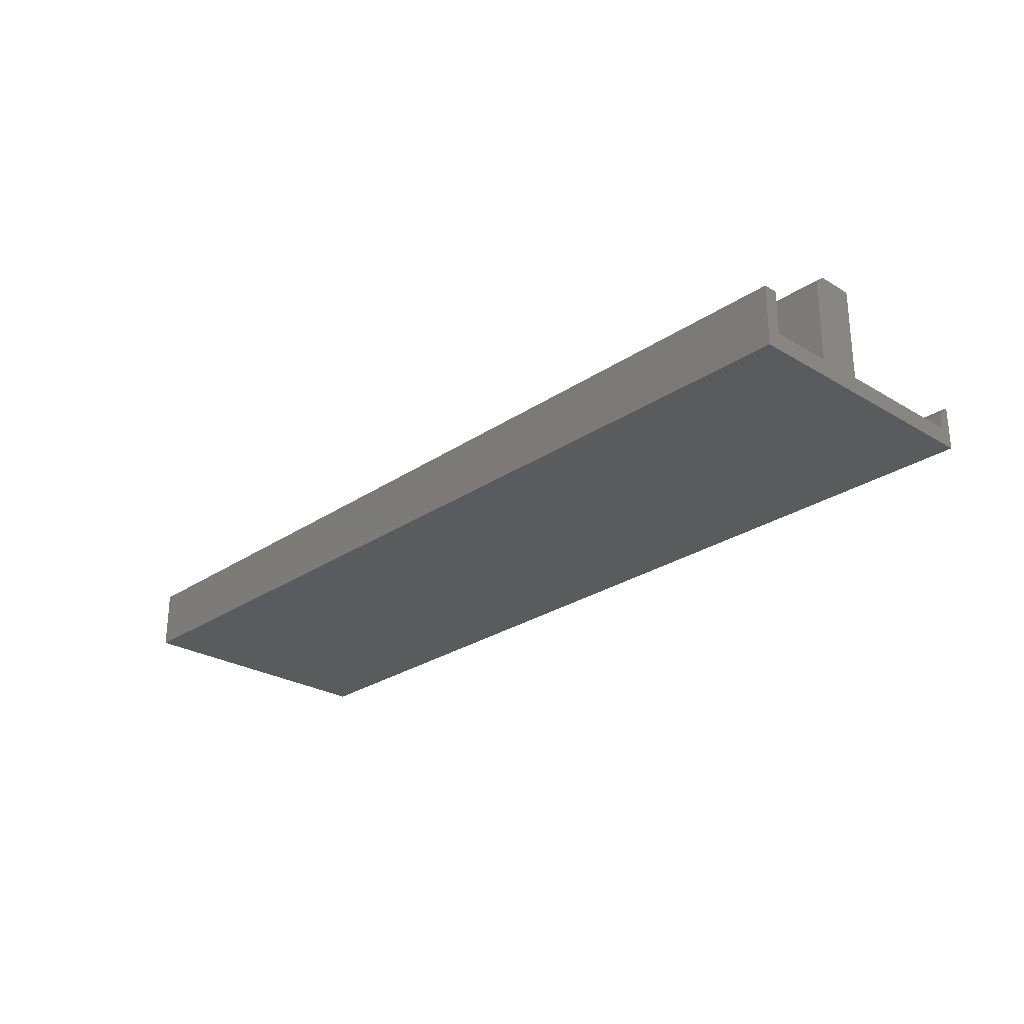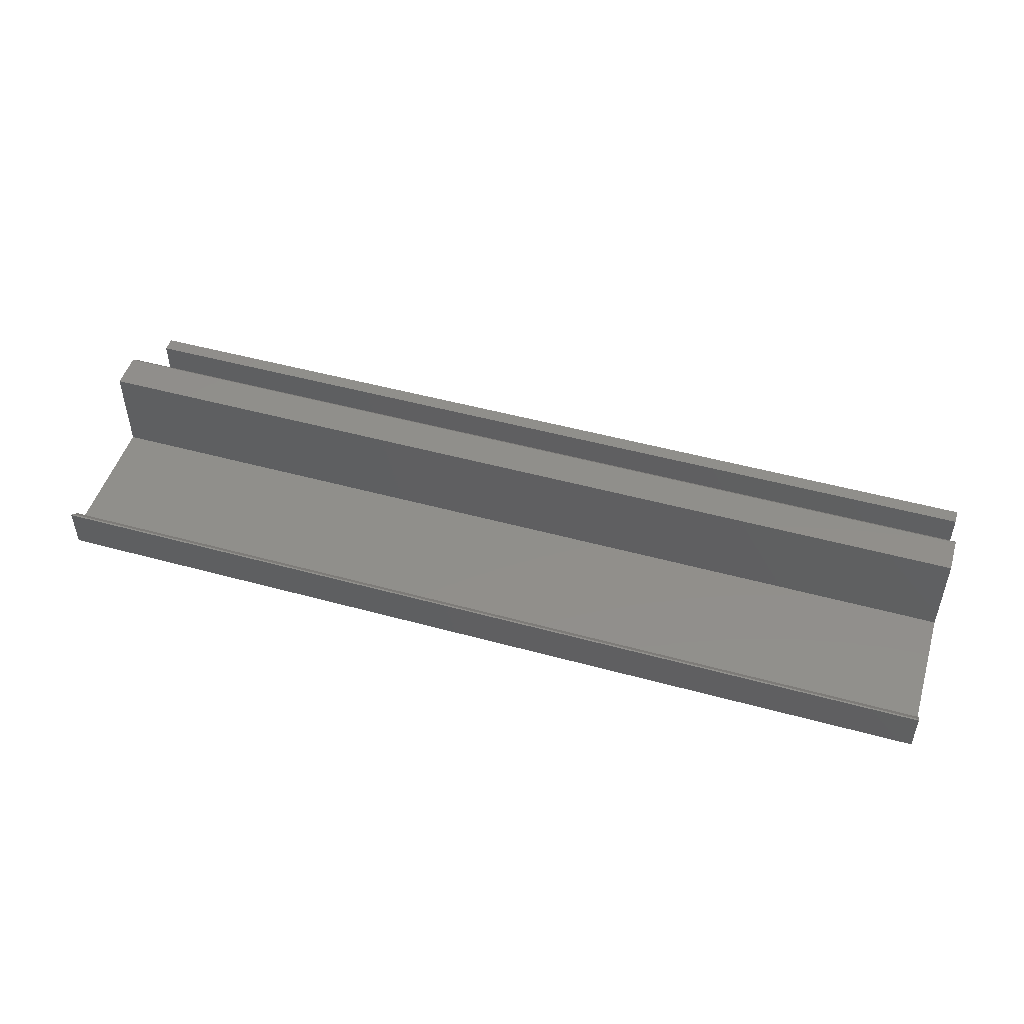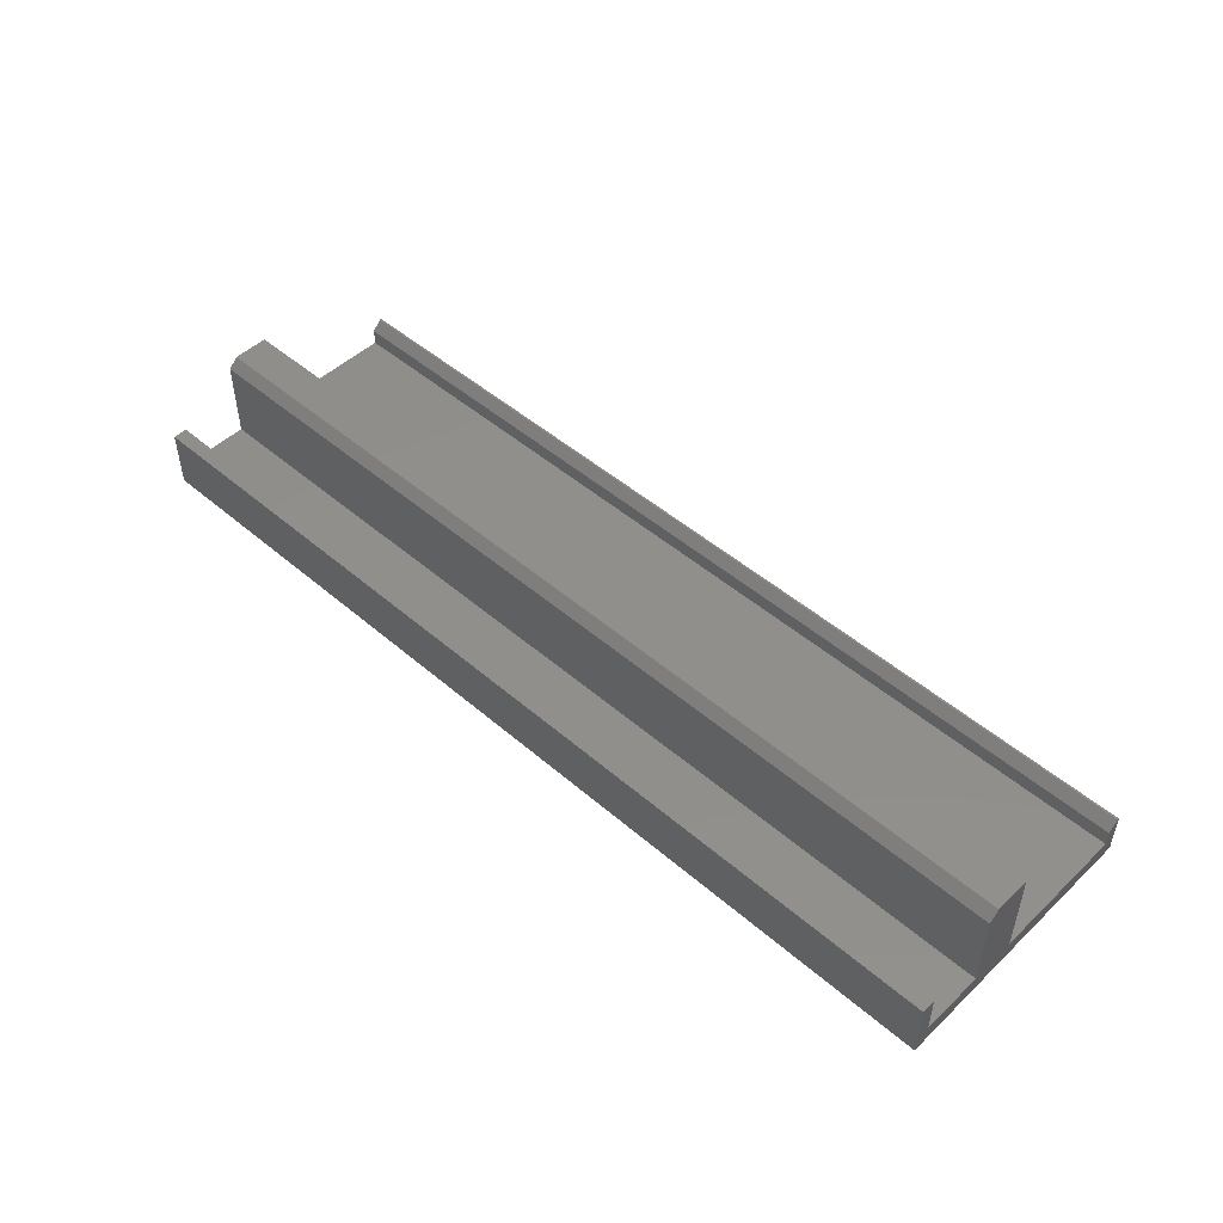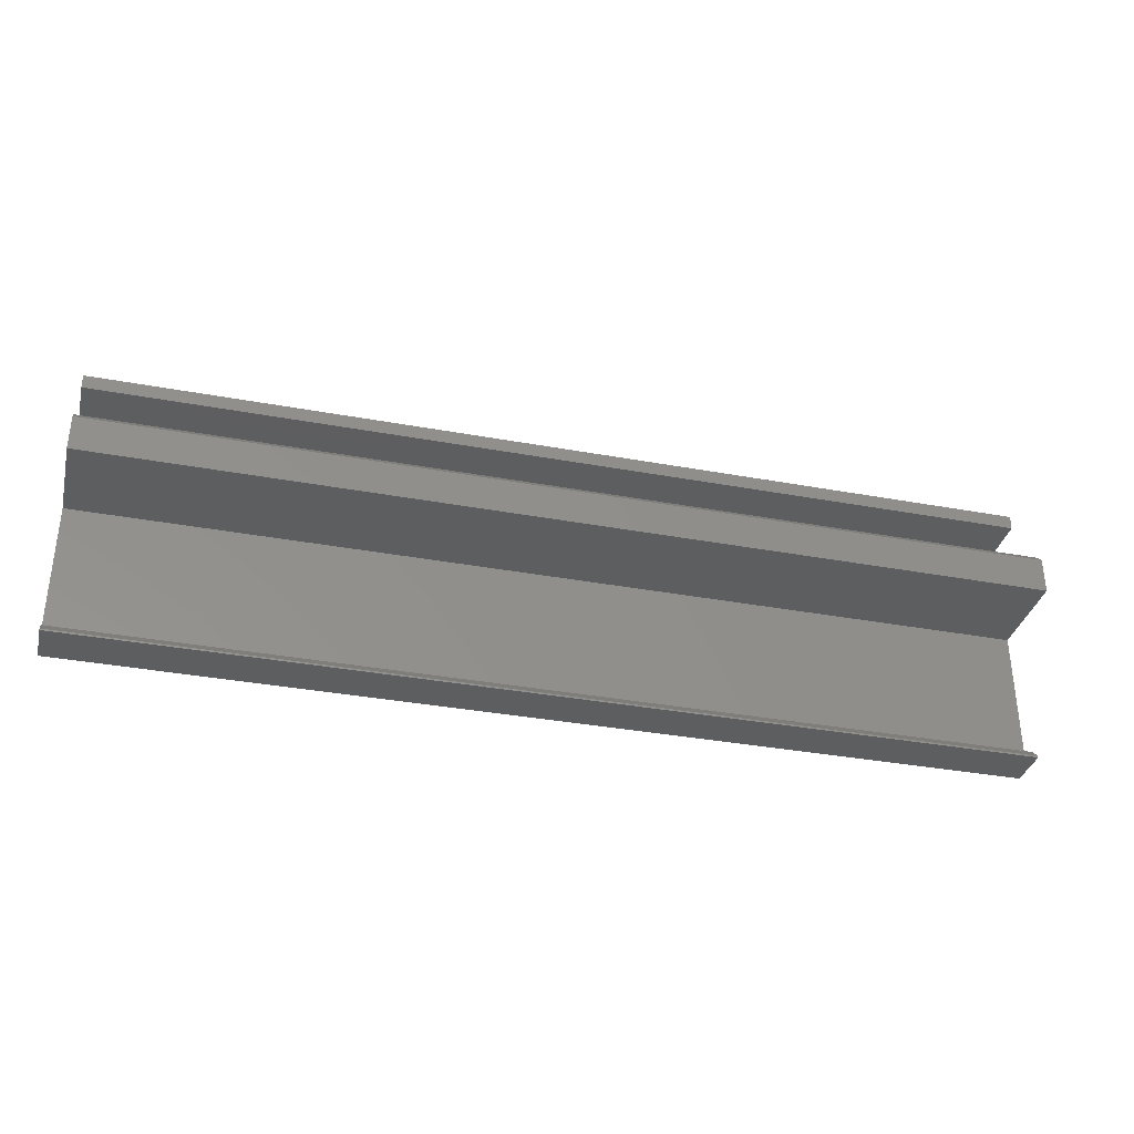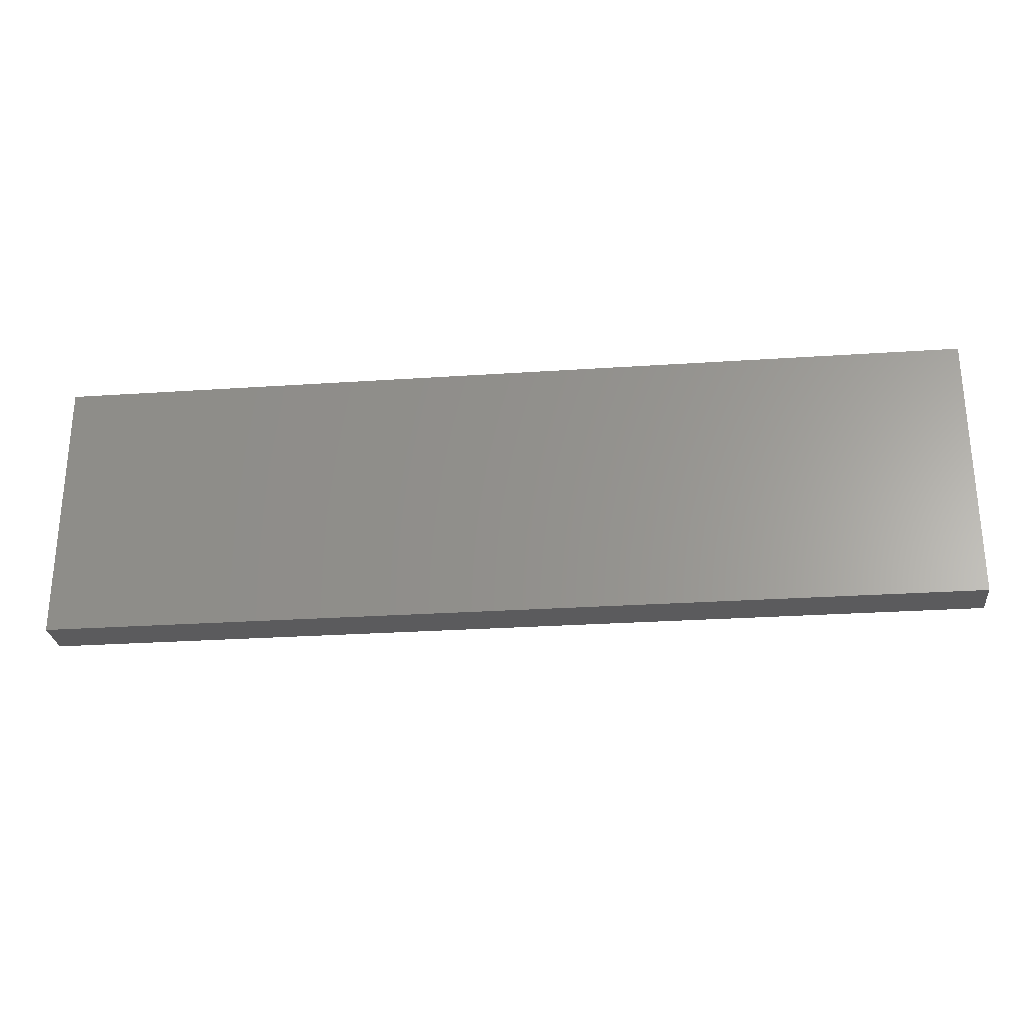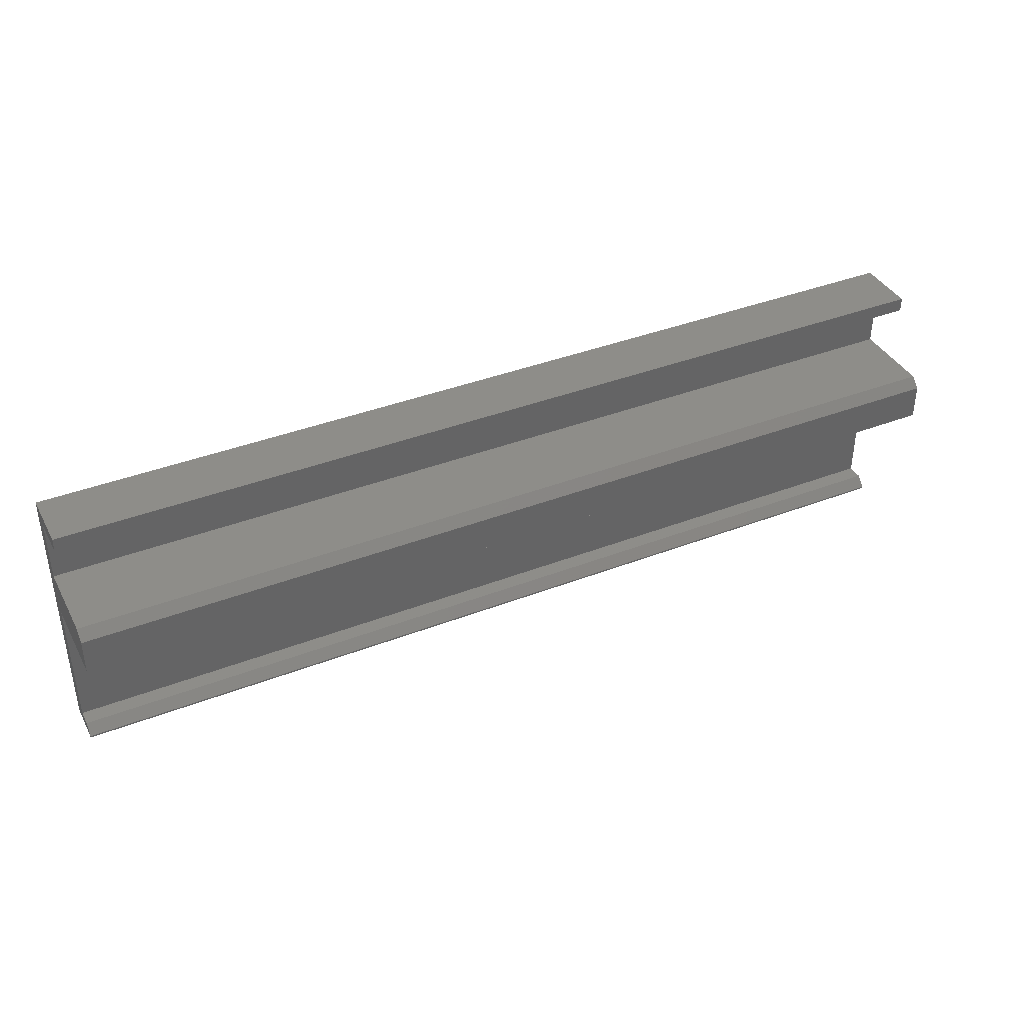
<metadata>
{"format":"stl","ext":"stl","renderer":"f3d","projection":"perspective","resolution":1024,"background":"white","views":[{"elev":-26.4,"azim":-133.3,"up":"+Z"},{"elev":49.2,"azim":16.9,"up":"+Z"},{"elev":48.8,"azim":-136.3,"up":"+Z"},{"elev":-34.7,"azim":-13.9,"up":"+Y"},{"elev":-26.9,"azim":-174.0,"up":"+Y"},{"elev":38.9,"azim":-25.9,"up":"+Y"}]}
</metadata>
<code>
# stl→obj: 32 verts, 60 faces
v 0.75 -0.07812 0.01382
v 0.75 -0.06891 0.01382
v 0.75 -0.06891 0.02673
v 0.75 -0.07673 0.03454
v 0.75 -0.07812 0.03454
v 0.75 -0.07812 0
v 0.75 0.1406 -1.339e-17
v 0.75 0.1406 0.01382
v 0.75 0.1291 0.01382
v 0.75 0.07845 0.01382
v 0.75 0.04161 0.01382
v 0.75 0.1291 0.04836
v 0.75 0.1406 0.04836
v 0.75 0.04161 0.0875
v 0.75 0.07845 0.07969
v 0.75 0.07064 0.0875
v 0 -0.07812 0.01382
v 0 -0.07812 0.03454
v 0 -0.07673 0.03454
v 0 -0.06891 0.02673
v 0 -0.06891 0.01382
v 0 -0.07812 0
v 0 0.04161 0.01382
v 0 0.07845 0.01382
v 0 0.1291 0.01382
v 0 0.1406 0.01382
v 0 0.1406 -1.339e-17
v 0 0.1291 0.04836
v 0 0.1406 0.04836
v 0 0.07064 0.0875
v 0 0.07845 0.07969
v 0 0.04161 0.0875
f 1 2 3
f 1 3 4
f 1 4 5
f 6 7 8
f 6 8 9
f 6 9 10
f 6 10 11
f 6 11 2
f 6 2 1
f 9 8 12
f 12 8 13
f 11 10 14
f 14 10 15
f 14 15 16
f 17 18 19
f 17 19 20
f 17 20 21
f 22 17 21
f 22 21 23
f 22 23 24
f 22 24 25
f 22 25 26
f 22 26 27
f 25 28 26
f 26 28 29
f 30 31 32
f 32 31 24
f 32 24 23
f 19 18 4
f 4 18 5
f 21 20 2
f 2 20 3
f 20 19 3
f 3 19 4
f 30 32 16
f 16 32 14
f 24 31 10
f 10 31 15
f 31 30 15
f 15 30 16
f 17 22 1
f 1 22 6
f 18 17 5
f 5 17 1
f 23 21 11
f 11 21 2
f 32 23 14
f 14 23 11
f 25 24 9
f 9 24 10
f 28 25 12
f 12 25 9
f 29 28 13
f 13 28 12
f 26 29 8
f 8 29 13
f 27 26 7
f 7 26 8
f 22 27 6
f 6 27 7

</code>
